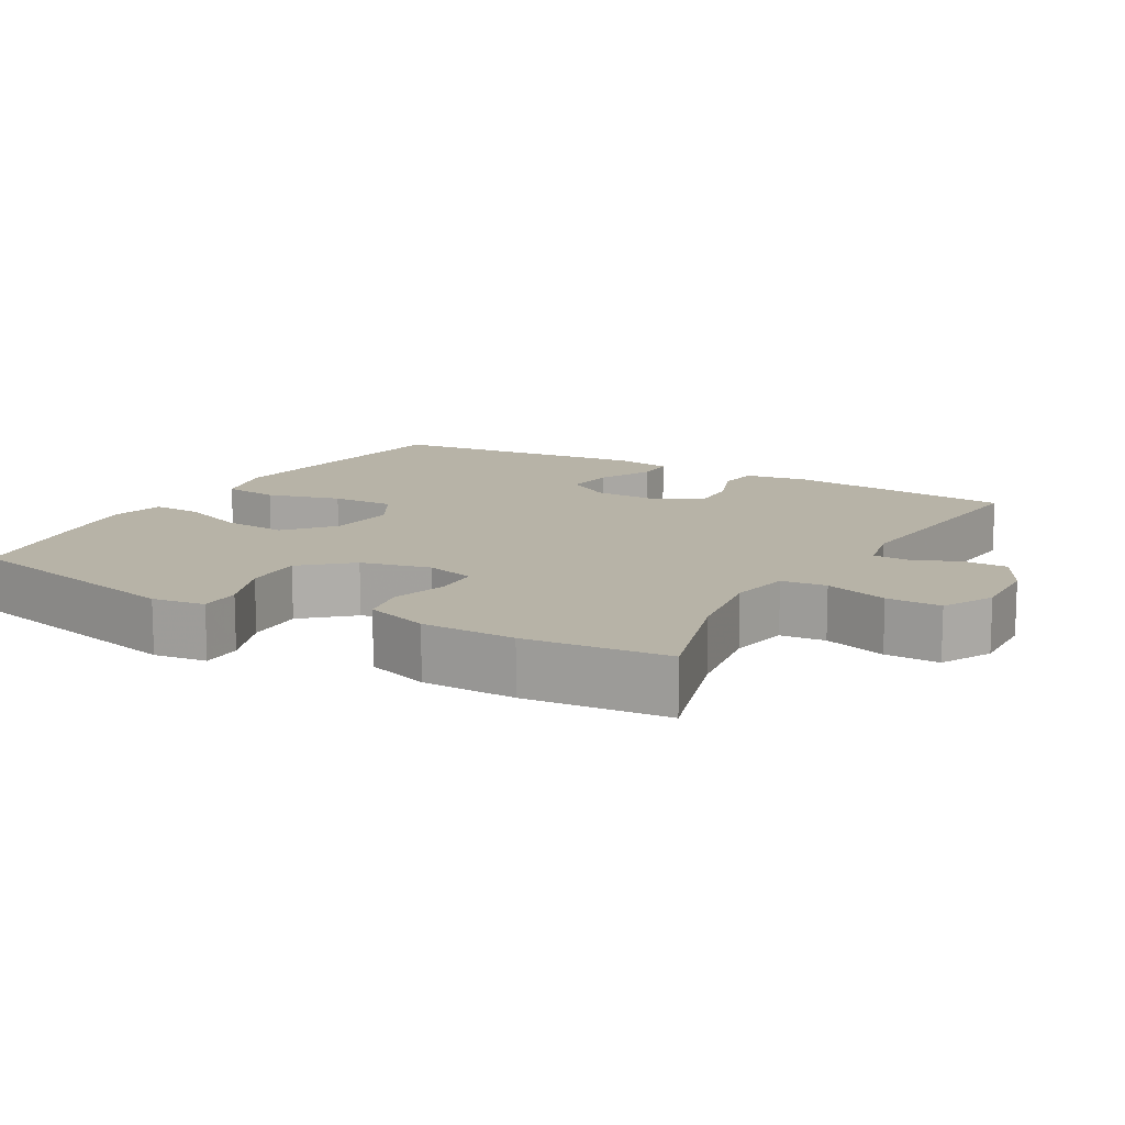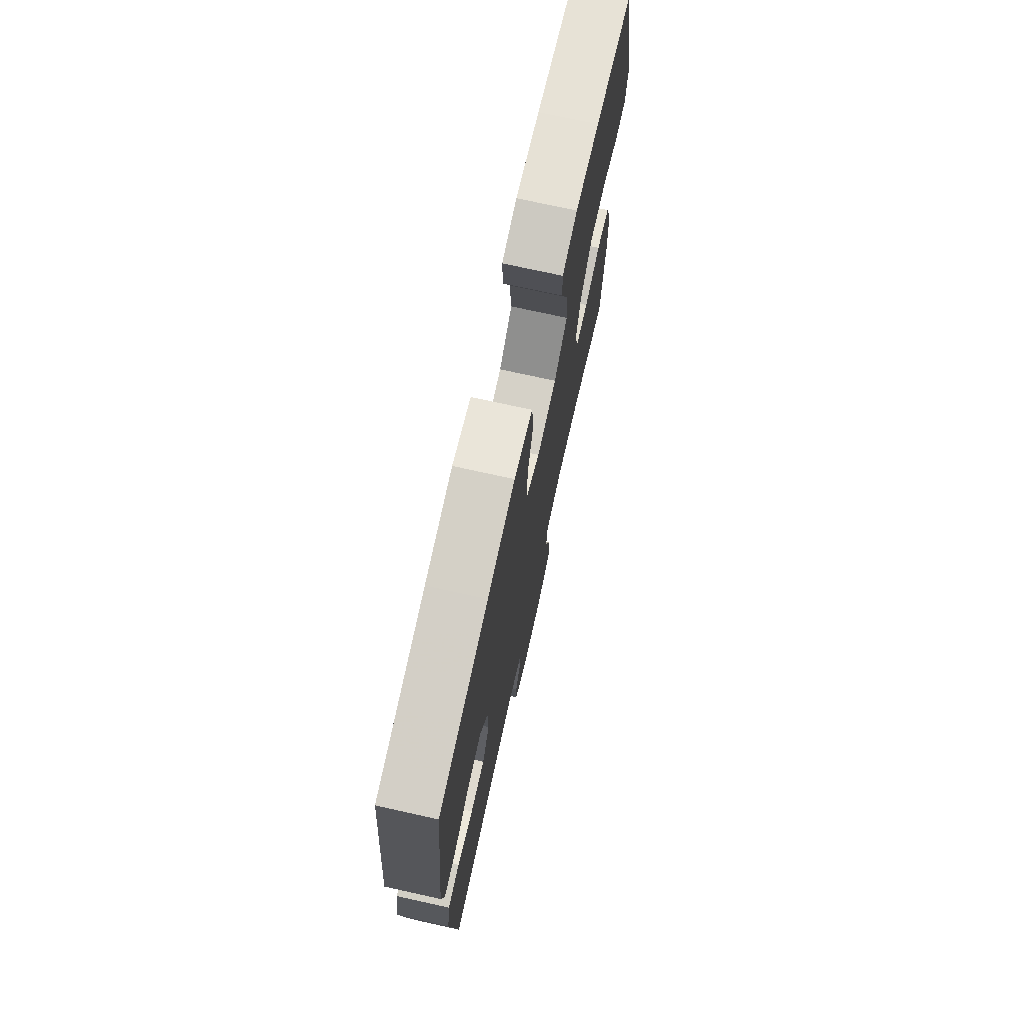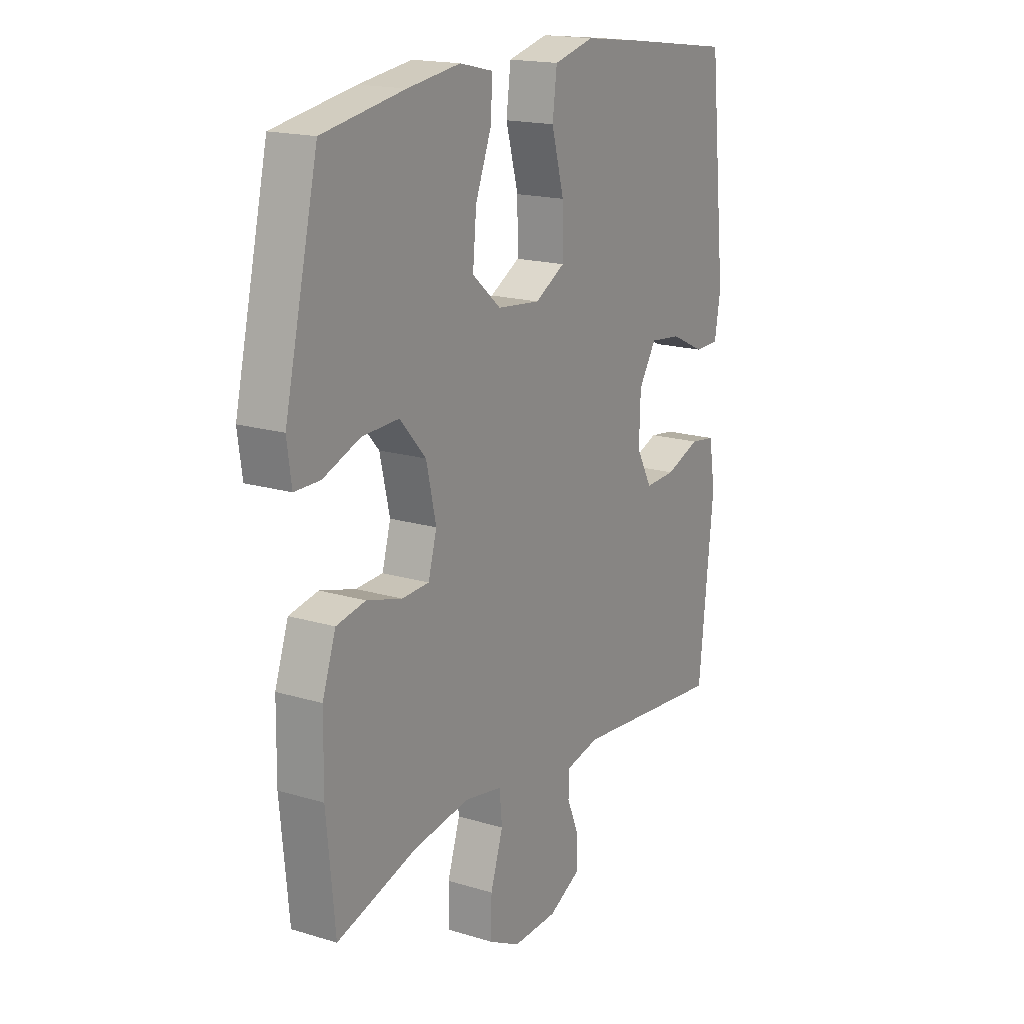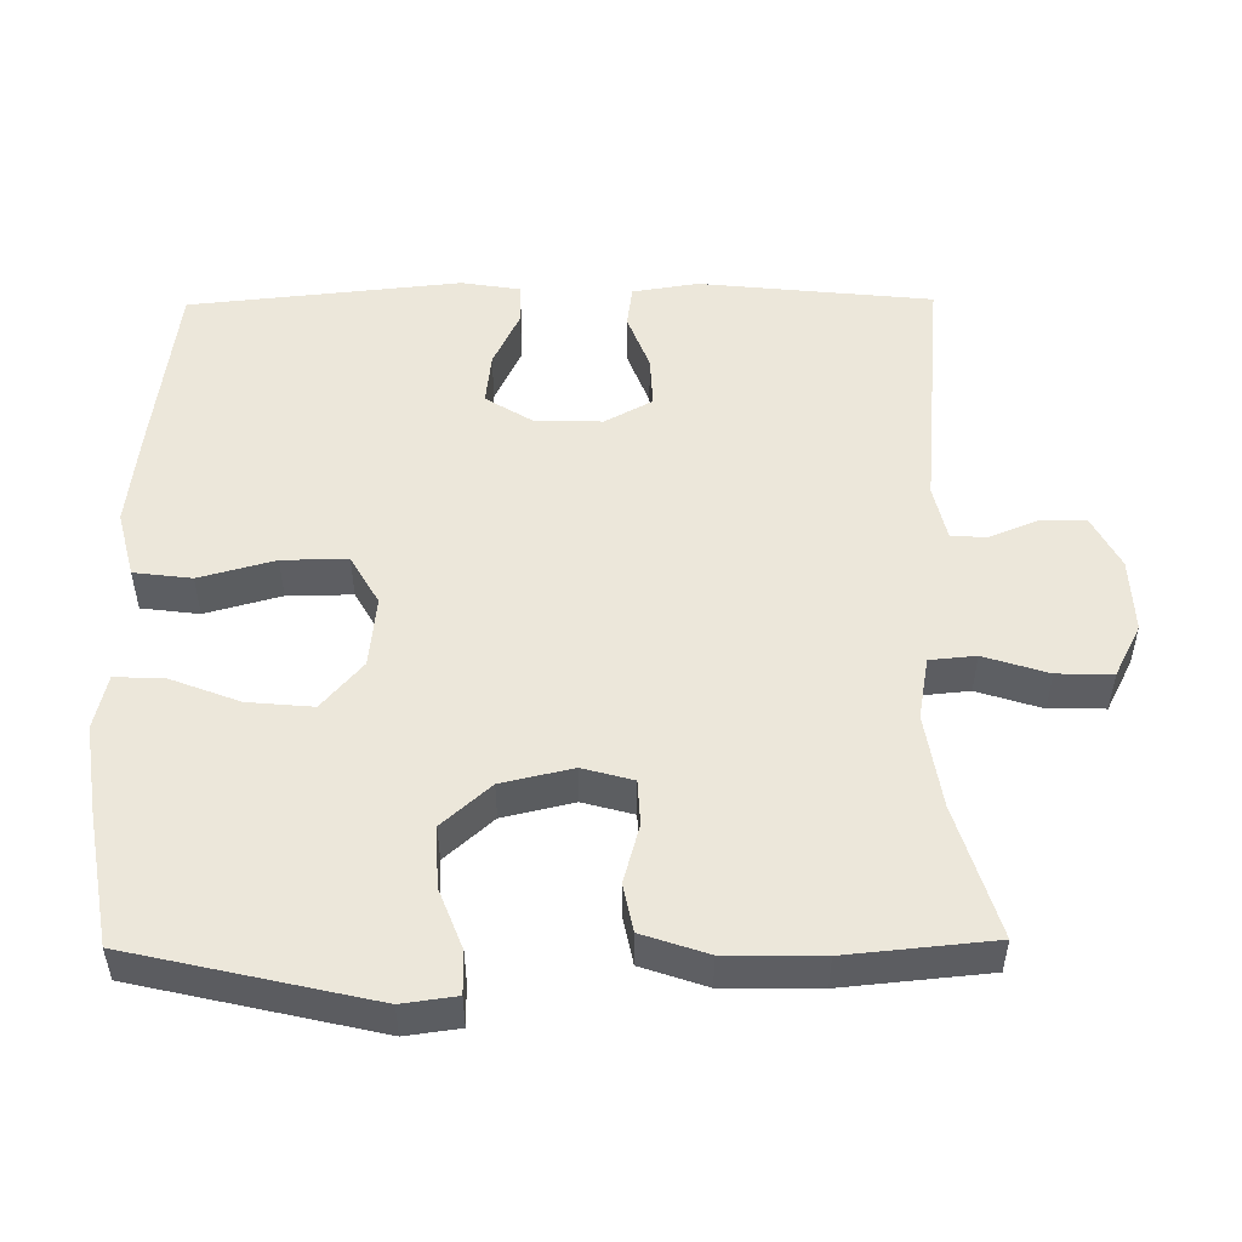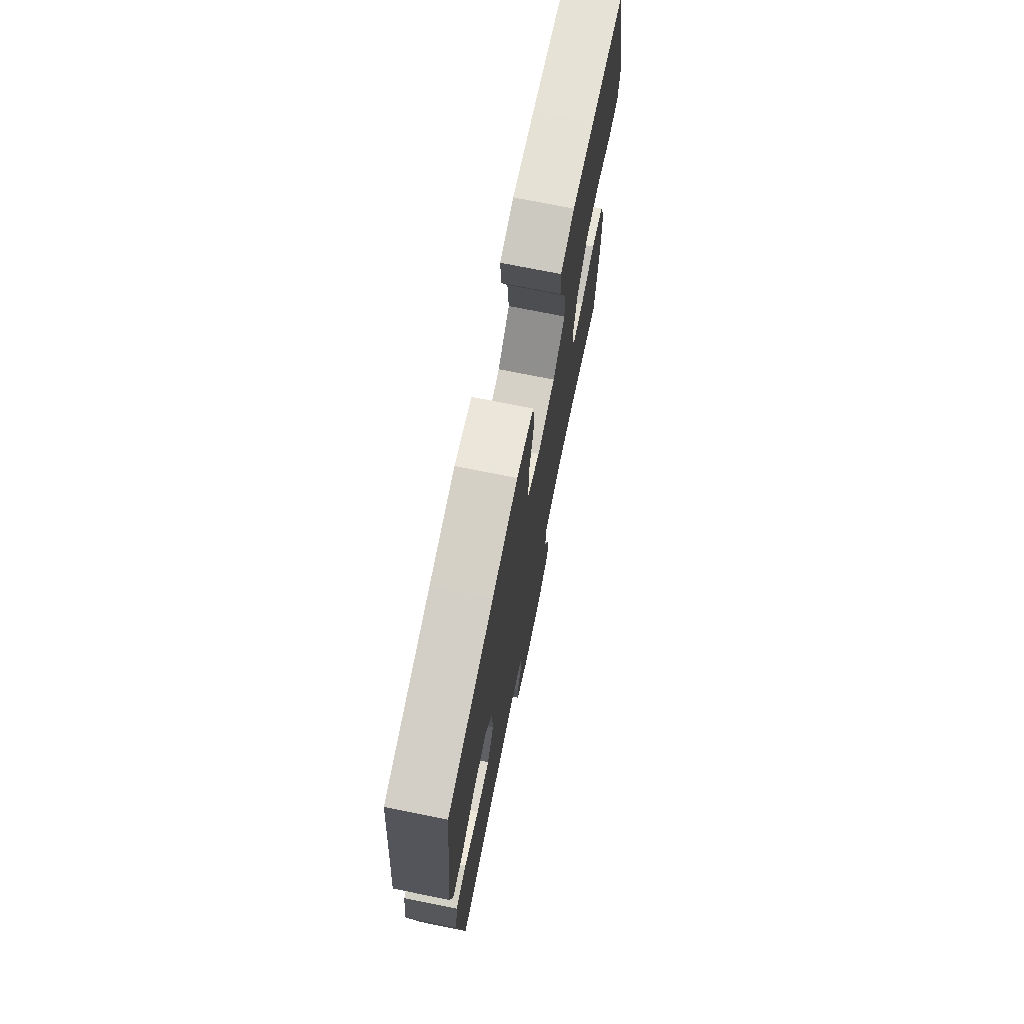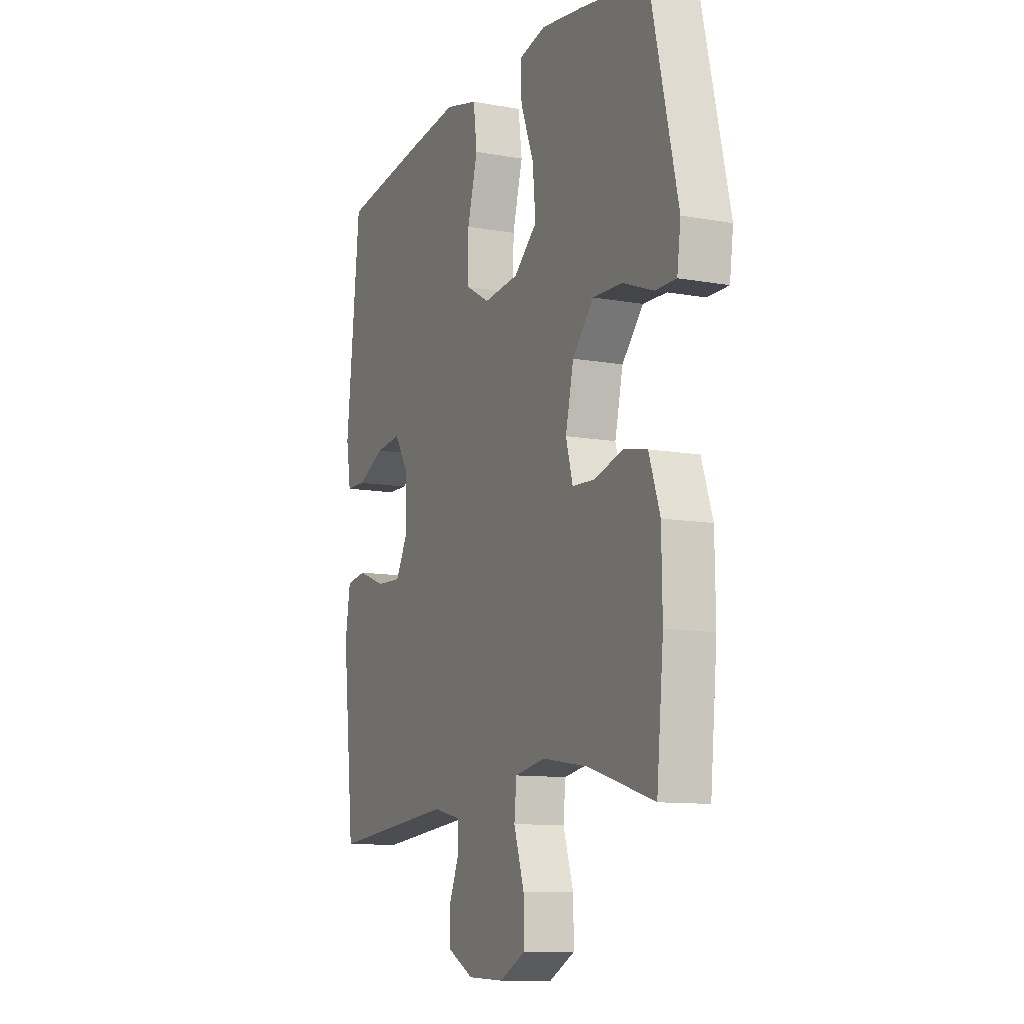
<metadata>
{"format":"obj","ext":"obj","renderer":"f3d","projection":"perspective","resolution":1024,"background":"white","views":[{"elev":12.6,"azim":119.9,"up":"+Y"},{"elev":73.4,"azim":-77.5,"up":"+Z"},{"elev":17.6,"azim":120.9,"up":"+Z"},{"elev":51.5,"azim":89.4,"up":"+Y"},{"elev":73.3,"azim":-78.6,"up":"+Z"},{"elev":-10.9,"azim":65.8,"up":"+Z"}]}
</metadata>
<code>
v 0.5 0.07 -0.5
v 0.321 0.07 -0.446
v 0.194 0.07 -0.426
v 0.11 0.07 -0.441
v 0.104 0.07 -0.503
v 0.132 0.07 -0.59
v 0.133 0.07 -0.665
v 0.063 0.07 -0.701
v -0.037 0.07 -0.697
v -0.108 0.07 -0.66
v -0.109 0.07 -0.599
v -0.082 0.07 -0.534
v -0.084 0.07 -0.485
v -0.159 0.07 -0.468
v -0.5 0.07 -0.5
v -0.533 0.07 -0.185
v -0.519 0.07 -0.097
v -0.463 0.07 -0.089
v -0.386 0.07 -0.118
v -0.317 0.07 -0.121
v -0.282 0.07 -0.057
v -0.285 0.07 0.035
v -0.324 0.07 0.097
v -0.394 0.07 0.089
v -0.47 0.07 0.053
v -0.525 0.07 0.054
v -0.538 0.07 0.133
v -0.5 0.07 0.5
v -0.26 0.07 0.532
v -0.126 0.07 0.548
v -0.036 0.07 0.525
v -0.026 0.07 0.447
v -0.054 0.07 0.345
v -0.055 0.07 0.257
v 0.012 0.07 0.219
v 0.108 0.07 0.229
v 0.172 0.07 0.284
v 0.164 0.07 0.372
v 0.128 0.07 0.465
v 0.125 0.07 0.532
v 0.199 0.07 0.549
v 0.317 0.07 0.532
v 0.5 0.07 0.5
v 0.575 0.07 0.175
v 0.565 0.07 0.102
v 0.508 0.07 0.102
v 0.425 0.07 0.134
v 0.343 0.07 0.137
v 0.285 0.07 0.072
v 0.263 0.07 -0.024
v 0.282 0.07 -0.092
v 0.343 0.07 -0.095
v 0.422 0.07 -0.073
v 0.487 0.07 -0.086
v 0.517 0.07 -0.174
v 0.519 0.07 -0.303
v 0.5 0 -0.5
v 0.321 0 -0.446
v 0.194 0 -0.426
v 0.11 0 -0.441
v 0.104 0 -0.503
v 0.132 0 -0.59
v 0.133 0 -0.665
v 0.063 0 -0.701
v -0.037 0 -0.697
v -0.108 0 -0.66
v -0.109 0 -0.599
v -0.082 0 -0.534
v -0.084 0 -0.485
v -0.159 0 -0.468
v -0.5 0 -0.5
v -0.533 0 -0.185
v -0.519 0 -0.097
v -0.463 0 -0.089
v -0.386 0 -0.118
v -0.317 0 -0.121
v -0.282 0 -0.057
v -0.285 0 0.035
v -0.324 0 0.097
v -0.394 0 0.089
v -0.47 0 0.053
v -0.525 0 0.054
v -0.538 0 0.133
v -0.5 0 0.5
v -0.26 0 0.532
v -0.126 0 0.548
v -0.036 0 0.525
v -0.026 0 0.447
v -0.054 0 0.345
v -0.055 0 0.257
v 0.012 0 0.219
v 0.108 0 0.229
v 0.172 0 0.284
v 0.164 0 0.372
v 0.128 0 0.465
v 0.125 0 0.532
v 0.199 0 0.549
v 0.317 0 0.532
v 0.5 0 0.5
v 0.575 0 0.175
v 0.565 0 0.102
v 0.508 0 0.102
v 0.425 0 0.134
v 0.343 0 0.137
v 0.285 0 0.072
v 0.263 0 -0.024
v 0.282 0 -0.092
v 0.343 0 -0.095
v 0.422 0 -0.073
v 0.487 0 -0.086
v 0.517 0 -0.174
v 0.519 0 -0.303
f 56 1 2
f 55 56 2
f 54 55 2
f 53 54 2
f 52 53 2
f 51 52 2 3
f 50 51 3 4
f 49 50 4
f 45 46 47
f 44 45 47
f 43 44 47
f 42 43 47
f 41 42 47
f 40 41 47
f 39 40 47
f 38 39 47
f 37 38 47 48
f 36 37 48 49
f 31 32 33
f 30 31 33
f 29 30 33
f 28 29 33
f 27 28 33
f 26 27 33
f 25 26 33
f 24 25 33
f 23 24 33 34
f 22 23 34 35
f 17 18 19
f 16 17 19
f 15 16 19
f 14 15 19
f 13 14 19 20
f 10 11 12
f 9 10 12
f 8 9 12
f 7 8 12
f 6 7 12
f 5 6 12
f 4 5 12 13
f 49 4 13
f 36 49 13
f 35 36 13
f 22 35 13
f 21 22 13
f 13 20 21
f 58 57 112
f 58 112 111
f 58 111 110
f 58 110 109
f 58 109 108
f 59 58 108 107
f 60 59 107 106
f 60 106 105
f 103 102 101
f 103 101 100
f 103 100 99
f 103 99 98
f 103 98 97
f 103 97 96
f 103 96 95
f 103 95 94
f 104 103 94 93
f 105 104 93 92
f 89 88 87
f 89 87 86
f 89 86 85
f 89 85 84
f 89 84 83
f 89 83 82
f 89 82 81
f 89 81 80
f 90 89 80 79
f 91 90 79 78
f 75 74 73
f 75 73 72
f 75 72 71
f 75 71 70
f 76 75 70 69
f 68 67 66
f 68 66 65
f 68 65 64
f 68 64 63
f 68 63 62
f 68 62 61
f 69 68 61 60
f 69 60 105
f 69 105 92
f 69 92 91
f 69 91 78
f 69 78 77
f 77 76 69
f 1 57 58 2
f 2 58 59 3
f 3 59 60 4
f 4 60 61 5
f 5 61 62 6
f 6 62 63 7
f 7 63 64 8
f 8 64 65 9
f 9 65 66 10
f 10 66 67 11
f 11 67 68 12
f 12 68 69 13
f 13 69 70 14
f 14 70 71 15
f 15 71 72 16
f 16 72 73 17
f 17 73 74 18
f 18 74 75 19
f 19 75 76 20
f 20 76 77 21
f 21 77 78 22
f 22 78 79 23
f 23 79 80 24
f 24 80 81 25
f 25 81 82 26
f 26 82 83 27
f 27 83 84 28
f 28 84 85 29
f 29 85 86 30
f 30 86 87 31
f 31 87 88 32
f 32 88 89 33
f 33 89 90 34
f 34 90 91 35
f 35 91 92 36
f 36 92 93 37
f 37 93 94 38
f 38 94 95 39
f 39 95 96 40
f 40 96 97 41
f 41 97 98 42
f 42 98 99 43
f 43 99 100 44
f 44 100 101 45
f 45 101 102 46
f 46 102 103 47
f 47 103 104 48
f 48 104 105 49
f 49 105 106 50
f 50 106 107 51
f 51 107 108 52
f 52 108 109 53
f 53 109 110 54
f 54 110 111 55
f 55 111 112 56
f 56 112 57 1

</code>
